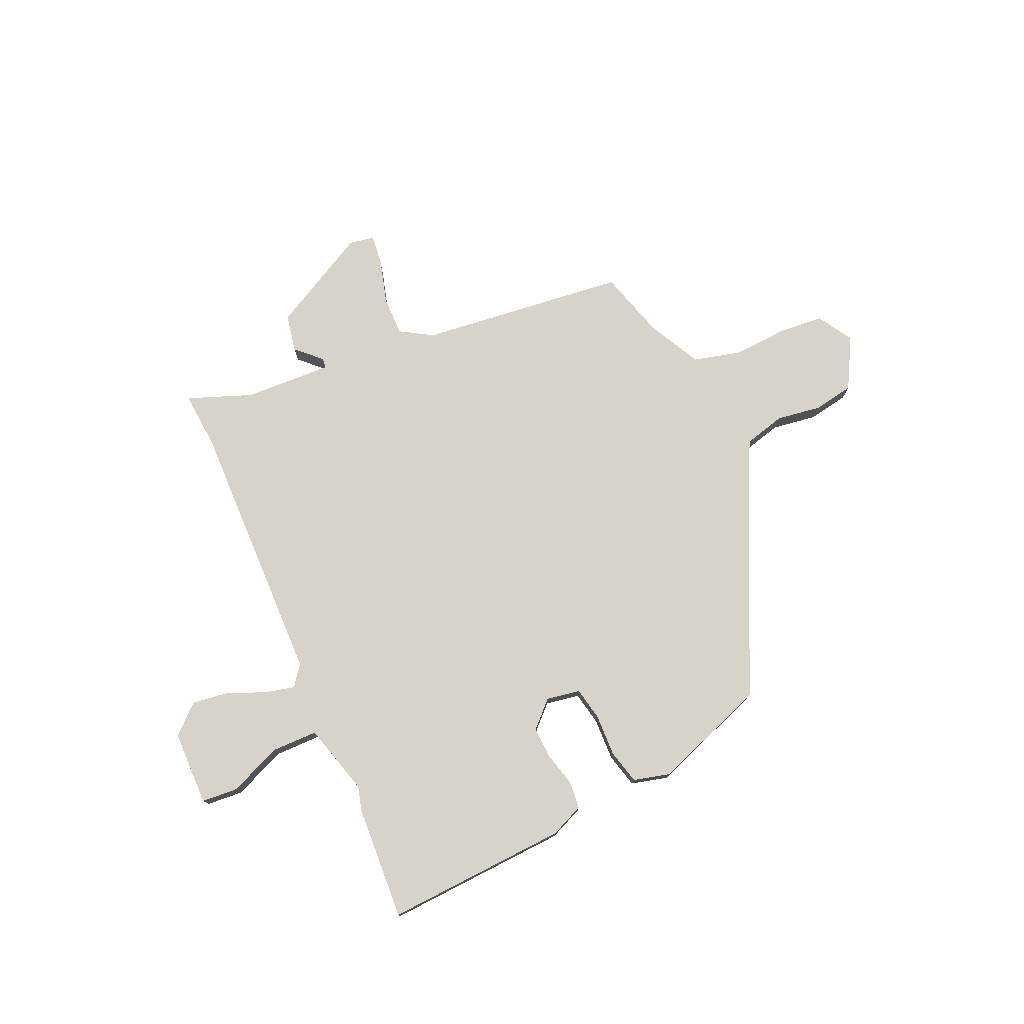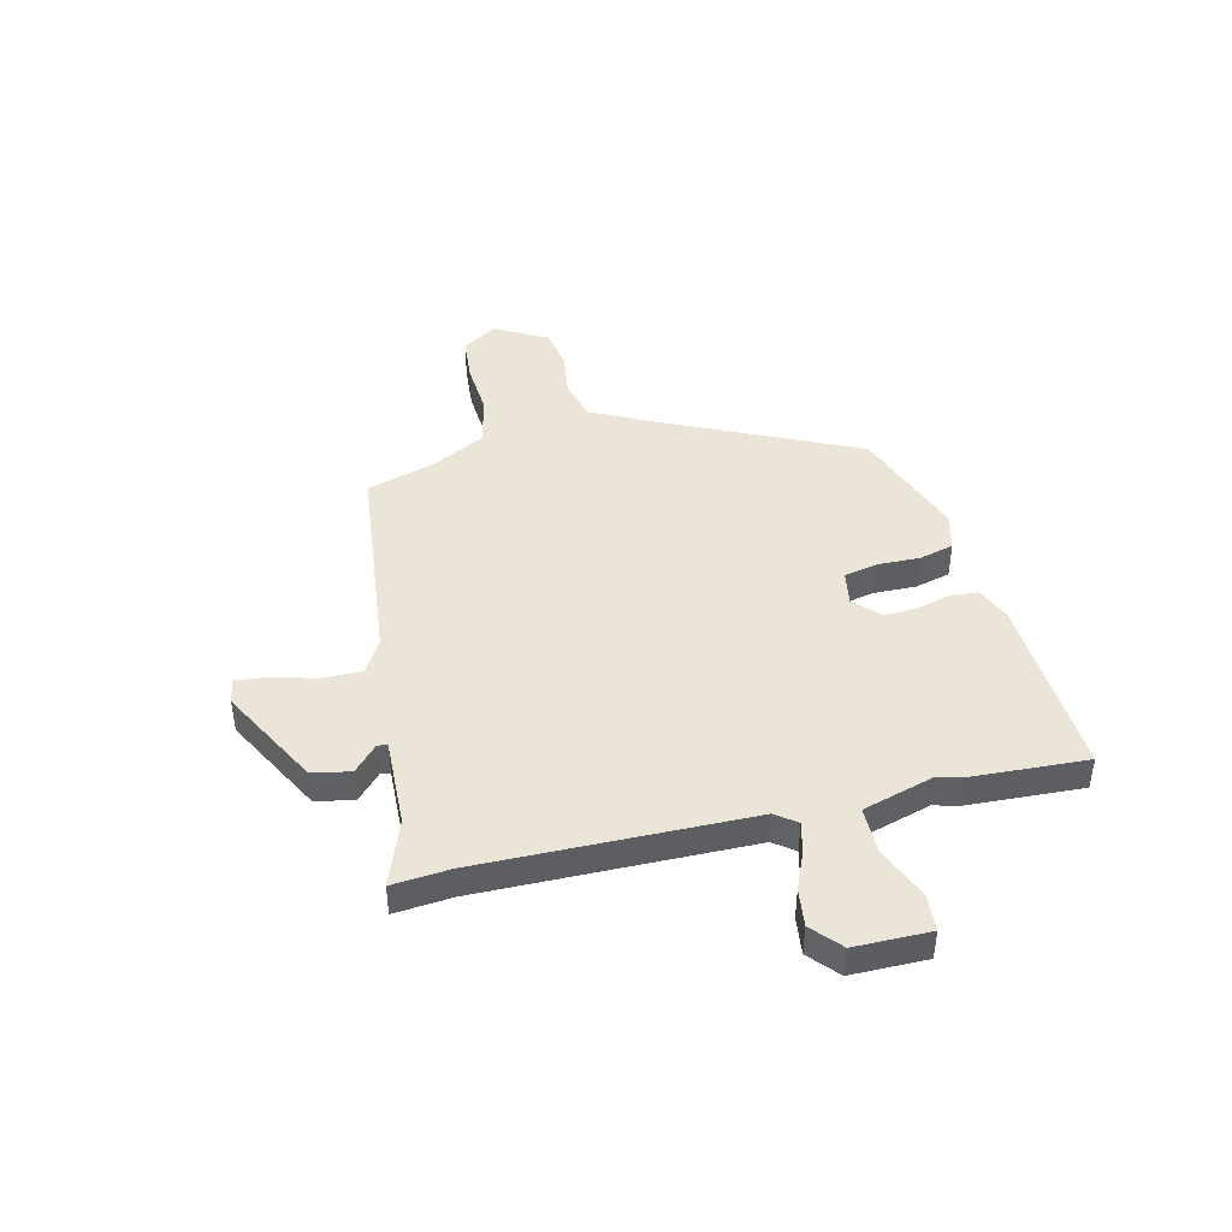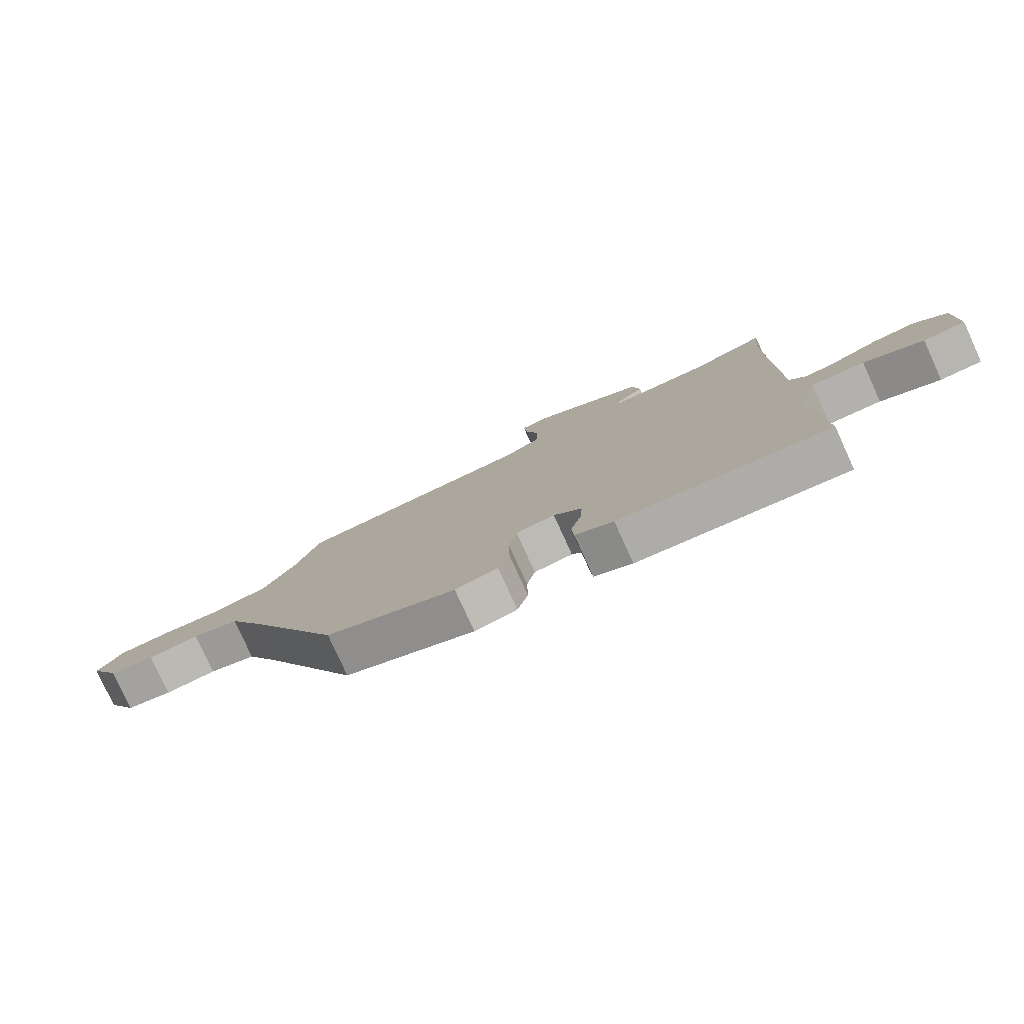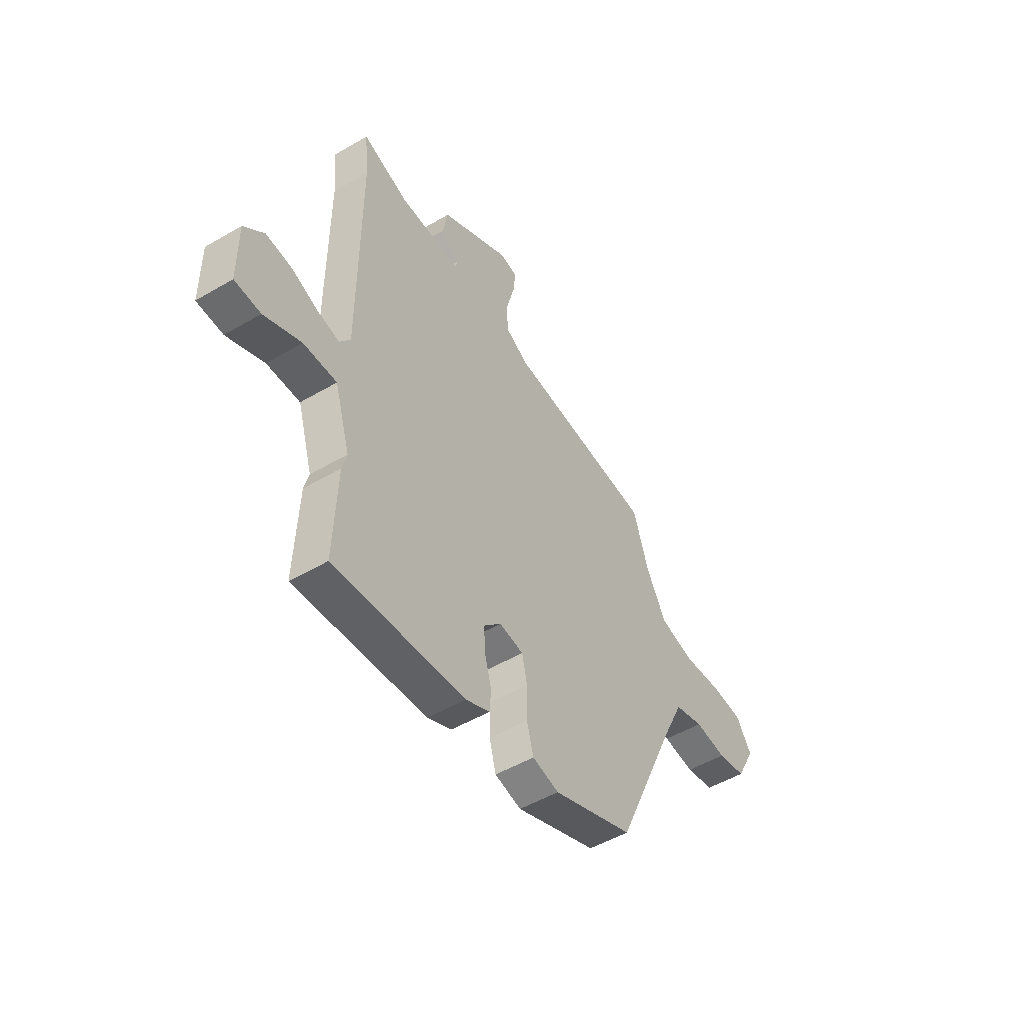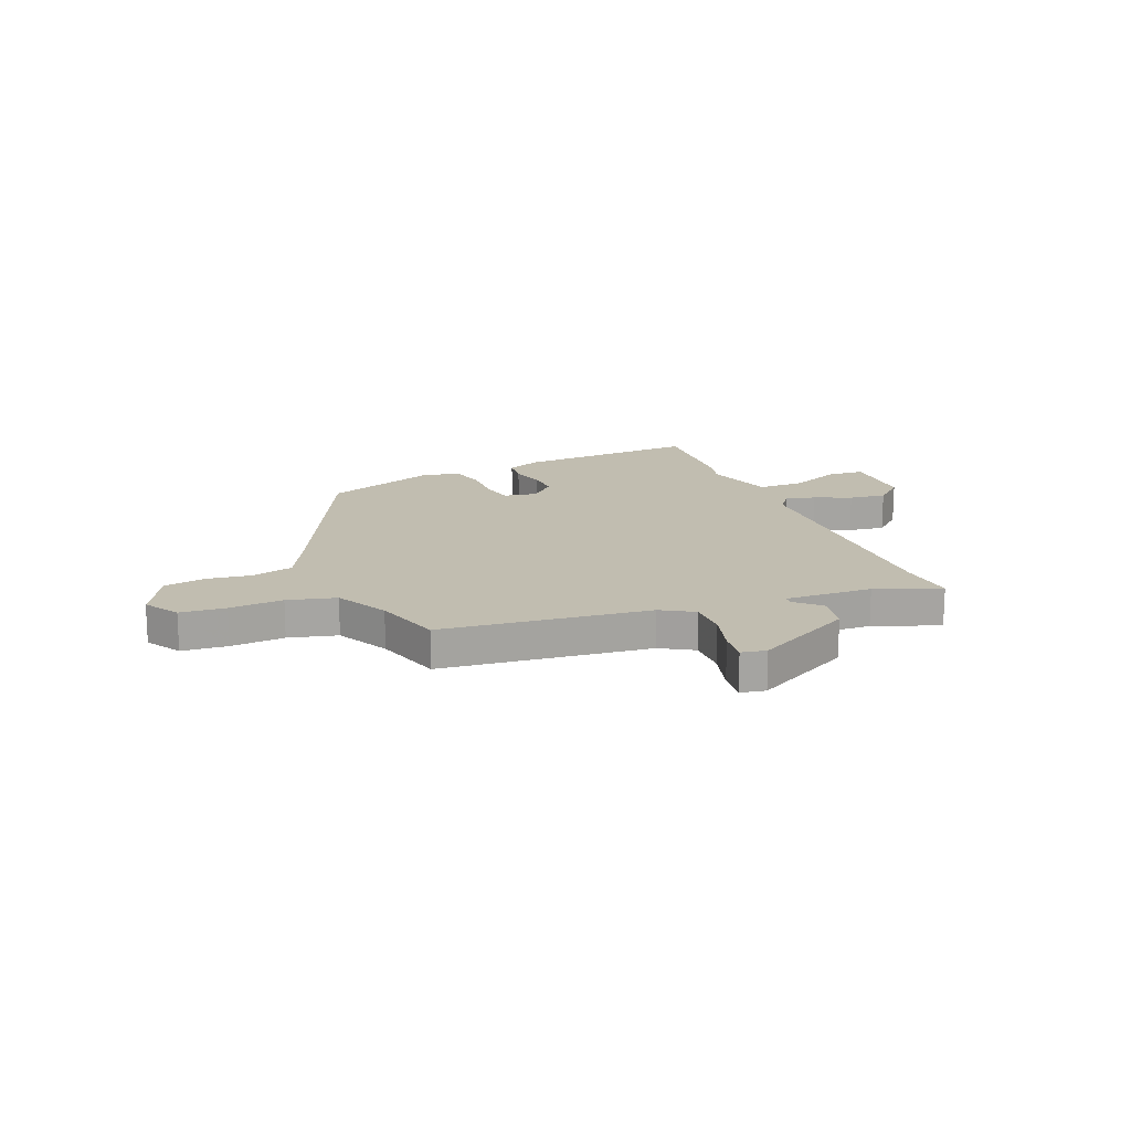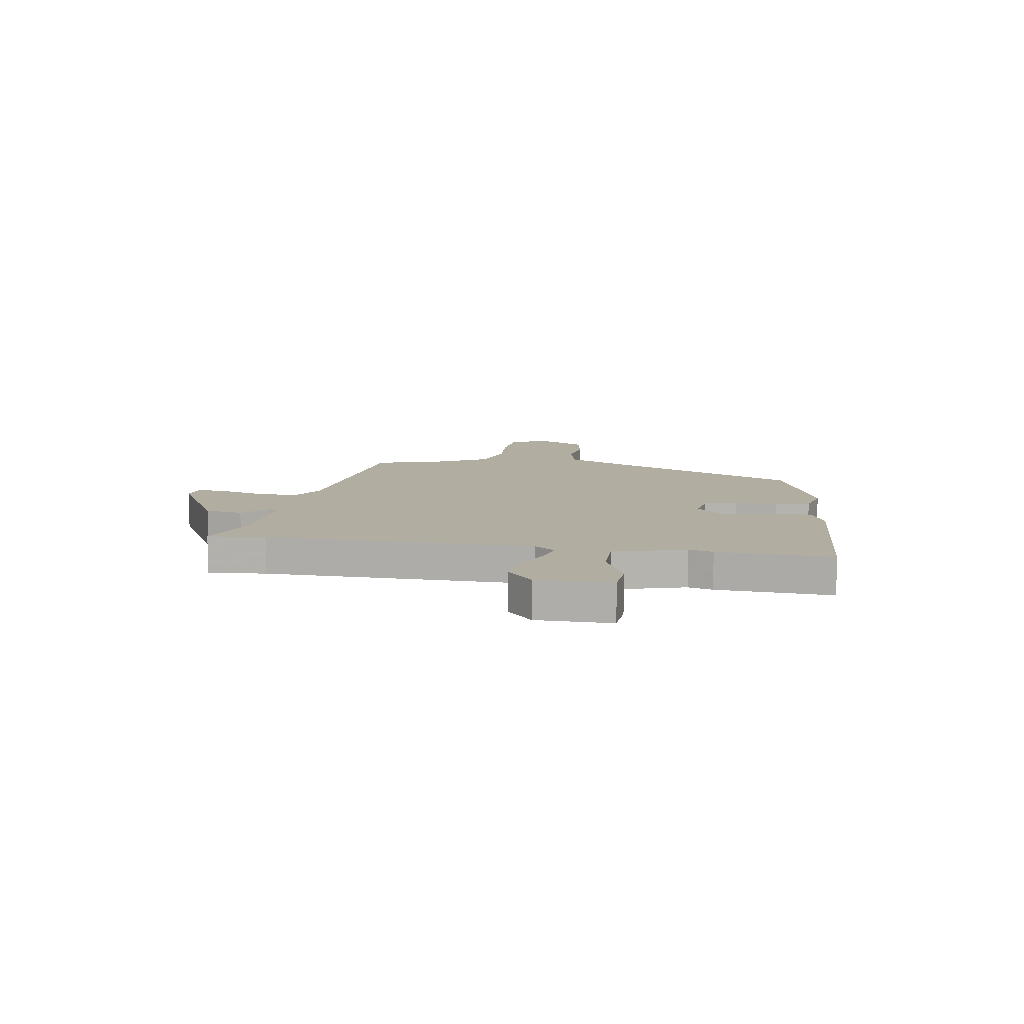
<metadata>
{"format":"obj","ext":"obj","renderer":"f3d","projection":"perspective","resolution":1024,"background":"white","views":[{"elev":76.4,"azim":157.1,"up":"+Y"},{"elev":44.4,"azim":77.2,"up":"+Y"},{"elev":-79.5,"azim":24.5,"up":"+Z"},{"elev":-50.7,"azim":122.7,"up":"+Z"},{"elev":16.7,"azim":-21.3,"up":"+Y"},{"elev":10.3,"azim":99.8,"up":"+Y"}]}
</metadata>
<code>
v 0.494 0.07 -0.356
v 0.503 0.07 -0.576
v 0.152 0.07 -0.55
v 0.088 0.07 -0.521
v 0.084 0.07 -0.468
v 0.102 0.07 -0.404
v 0.106 0.07 -0.342
v 0.059 0.07 -0.294
v -0.006 0.07 -0.304
v -0.02 0.07 -0.367
v -0.019 0.07 -0.448
v -0.037 0.07 -0.514
v -0.108 0.07 -0.531
v -0.325 0.07 -0.447
v -0.494 0.07 -0.071
v -0.548 0.07 0.042
v -0.627 0.07 0.064
v -0.713 0.07 0.053
v -0.79 0.07 0.068
v -0.842 0.07 0.167
v -0.8 0.07 0.233
v -0.713 0.07 0.239
v -0.61 0.07 0.23
v -0.517 0.07 0.252
v -0.463 0.07 0.352
v -0.422 0.07 0.482
v -0.023 0.07 0.52
v 0.04 0.07 0.556
v 0.041 0.07 0.631
v 0.019 0.07 0.715
v 0.013 0.07 0.776
v 0.061 0.07 0.784
v 0.249 0.07 0.679
v 0.262 0.07 0.606
v 0.214 0.07 0.562
v 0.216 0.07 0.543
v 0.384 0.07 0.547
v 0.509 0.07 0.592
v 0.498 0.07 0.482
v 0.499 0.07 -0.03
v 0.528 0.07 -0.07
v 0.586 0.07 -0.057
v 0.657 0.07 -0.028
v 0.728 0.07 -0.02
v 0.782 0.07 -0.07
v 0.781 0.07 -0.214
v 0.711 0.07 -0.218
v 0.612 0.07 -0.174
v 0.523 0.07 -0.173
v 0.482 0.07 -0.309
v 0.494 0 -0.356
v 0.503 0 -0.576
v 0.152 0 -0.55
v 0.088 0 -0.521
v 0.084 0 -0.468
v 0.102 0 -0.404
v 0.106 0 -0.342
v 0.059 0 -0.294
v -0.006 0 -0.304
v -0.02 0 -0.367
v -0.019 0 -0.448
v -0.037 0 -0.514
v -0.108 0 -0.531
v -0.325 0 -0.447
v -0.494 0 -0.071
v -0.548 0 0.042
v -0.627 0 0.064
v -0.713 0 0.053
v -0.79 0 0.068
v -0.842 0 0.167
v -0.8 0 0.233
v -0.713 0 0.239
v -0.61 0 0.23
v -0.517 0 0.252
v -0.463 0 0.352
v -0.422 0 0.482
v -0.023 0 0.52
v 0.04 0 0.556
v 0.041 0 0.631
v 0.019 0 0.715
v 0.013 0 0.776
v 0.061 0 0.784
v 0.249 0 0.679
v 0.262 0 0.606
v 0.214 0 0.562
v 0.216 0 0.543
v 0.384 0 0.547
v 0.509 0 0.592
v 0.498 0 0.482
v 0.499 0 -0.03
v 0.528 0 -0.07
v 0.586 0 -0.057
v 0.657 0 -0.028
v 0.728 0 -0.02
v 0.782 0 -0.07
v 0.781 0 -0.214
v 0.711 0 -0.218
v 0.612 0 -0.174
v 0.523 0 -0.173
v 0.482 0 -0.309
f 46 47 48
f 45 46 48
f 44 45 48
f 43 44 48
f 42 43 48
f 41 42 48 49
f 40 41 49 50
f 37 38 39
f 39 40 50
f 37 39 50
f 36 37 50
f 33 34 35
f 32 33 35
f 31 32 35
f 30 31 35
f 29 30 35
f 28 29 35 36
f 1 2 3
f 50 1 3
f 36 50 3
f 28 36 3
f 27 28 3
f 21 22 23
f 20 21 23
f 19 20 23
f 18 19 23
f 17 18 23
f 16 17 23 24
f 15 16 24 25
f 15 25 26
f 14 15 26
f 13 14 26
f 12 13 26
f 11 12 26
f 10 11 26
f 3 4 5 6
f 3 6 7
f 27 3 7
f 9 10 26 27
f 8 9 27
f 7 8 27
f 98 97 96
f 98 96 95
f 98 95 94
f 98 94 93
f 98 93 92
f 99 98 92 91
f 100 99 91 90
f 89 88 87
f 100 90 89
f 100 89 87
f 100 87 86
f 85 84 83
f 85 83 82
f 85 82 81
f 85 81 80
f 85 80 79
f 86 85 79 78
f 53 52 51
f 53 51 100
f 53 100 86
f 53 86 78
f 53 78 77
f 73 72 71
f 73 71 70
f 73 70 69
f 73 69 68
f 73 68 67
f 74 73 67 66
f 75 74 66 65
f 76 75 65
f 76 65 64
f 76 64 63
f 76 63 62
f 76 62 61
f 76 61 60
f 56 55 54 53
f 57 56 53
f 57 53 77
f 77 76 60 59
f 77 59 58
f 77 58 57
f 1 51 52 2
f 2 52 53 3
f 3 53 54 4
f 4 54 55 5
f 5 55 56 6
f 6 56 57 7
f 7 57 58 8
f 8 58 59 9
f 9 59 60 10
f 10 60 61 11
f 11 61 62 12
f 12 62 63 13
f 13 63 64 14
f 14 64 65 15
f 15 65 66 16
f 16 66 67 17
f 17 67 68 18
f 18 68 69 19
f 19 69 70 20
f 20 70 71 21
f 21 71 72 22
f 22 72 73 23
f 23 73 74 24
f 24 74 75 25
f 25 75 76 26
f 26 76 77 27
f 27 77 78 28
f 28 78 79 29
f 29 79 80 30
f 30 80 81 31
f 31 81 82 32
f 32 82 83 33
f 33 83 84 34
f 34 84 85 35
f 35 85 86 36
f 36 86 87 37
f 37 87 88 38
f 38 88 89 39
f 39 89 90 40
f 40 90 91 41
f 41 91 92 42
f 42 92 93 43
f 43 93 94 44
f 44 94 95 45
f 45 95 96 46
f 46 96 97 47
f 47 97 98 48
f 48 98 99 49
f 49 99 100 50
f 50 100 51 1

</code>
